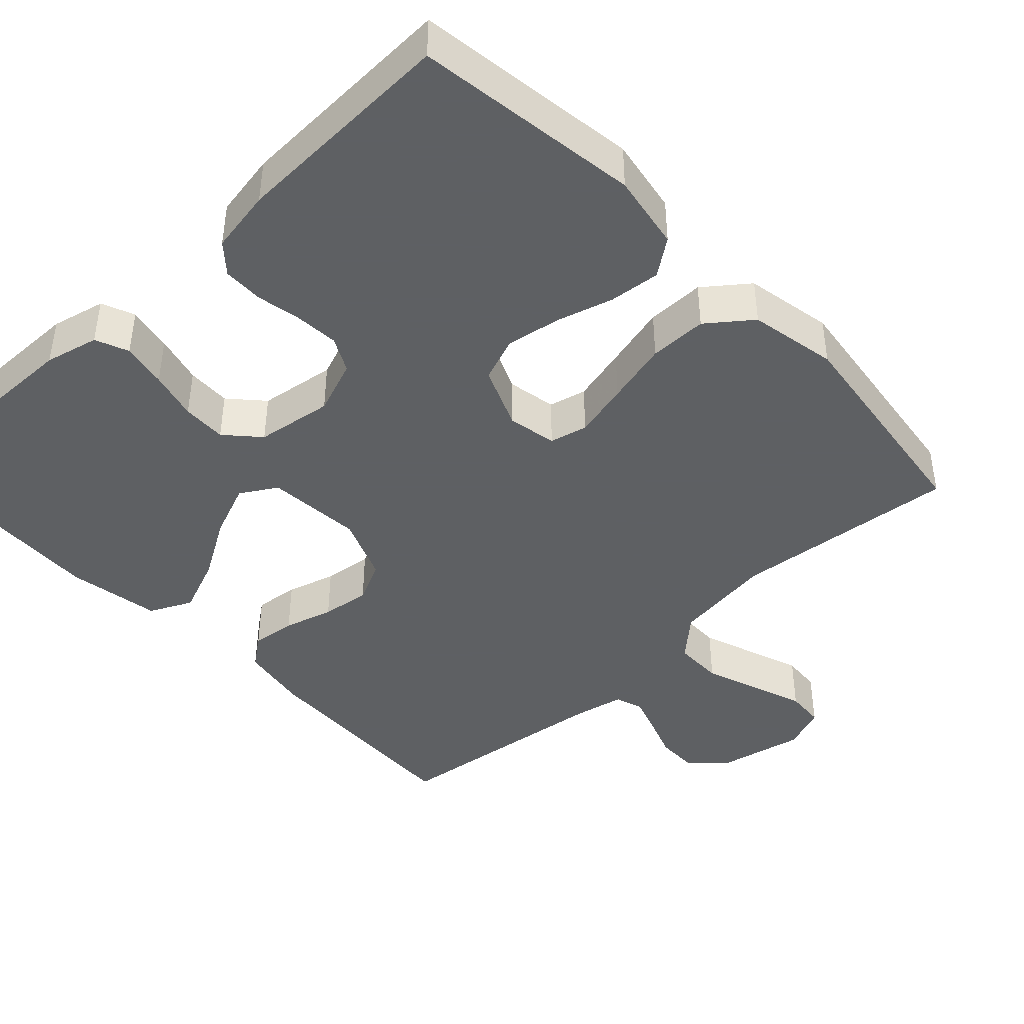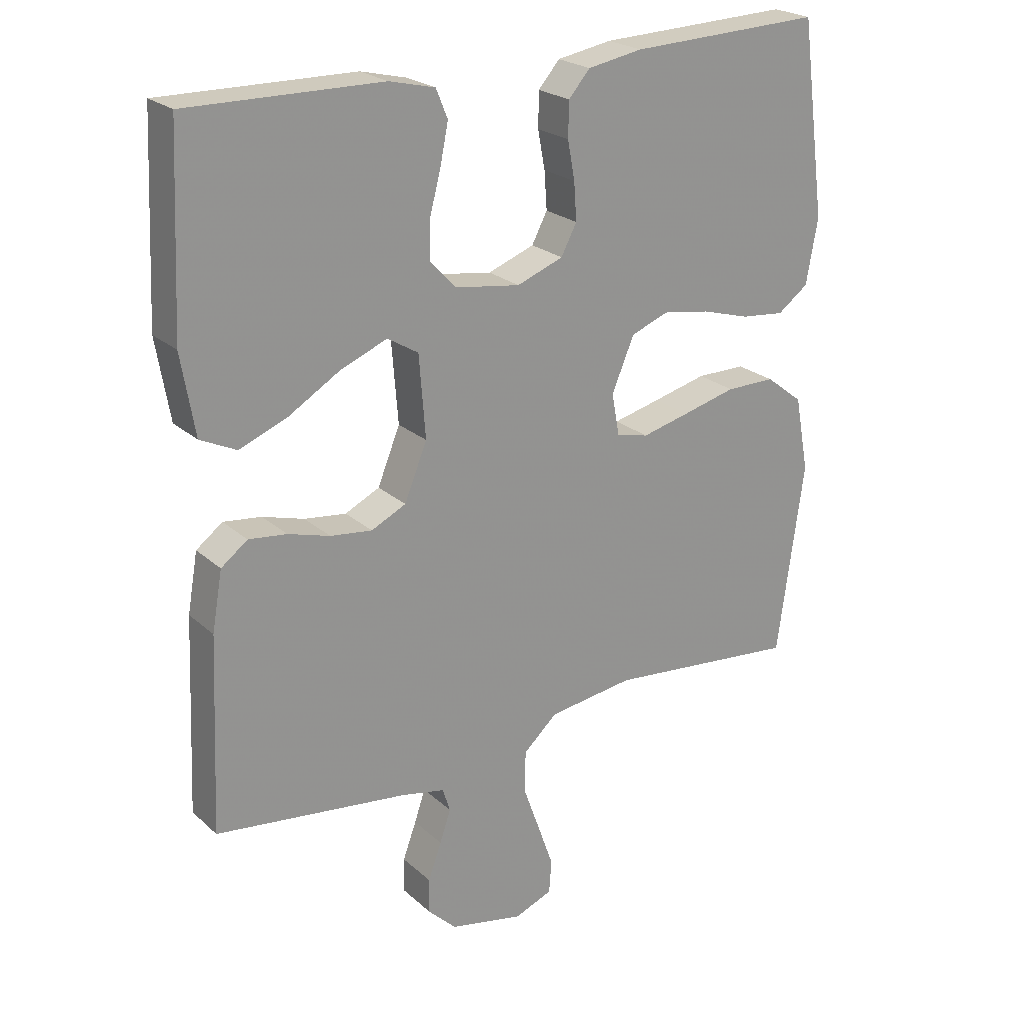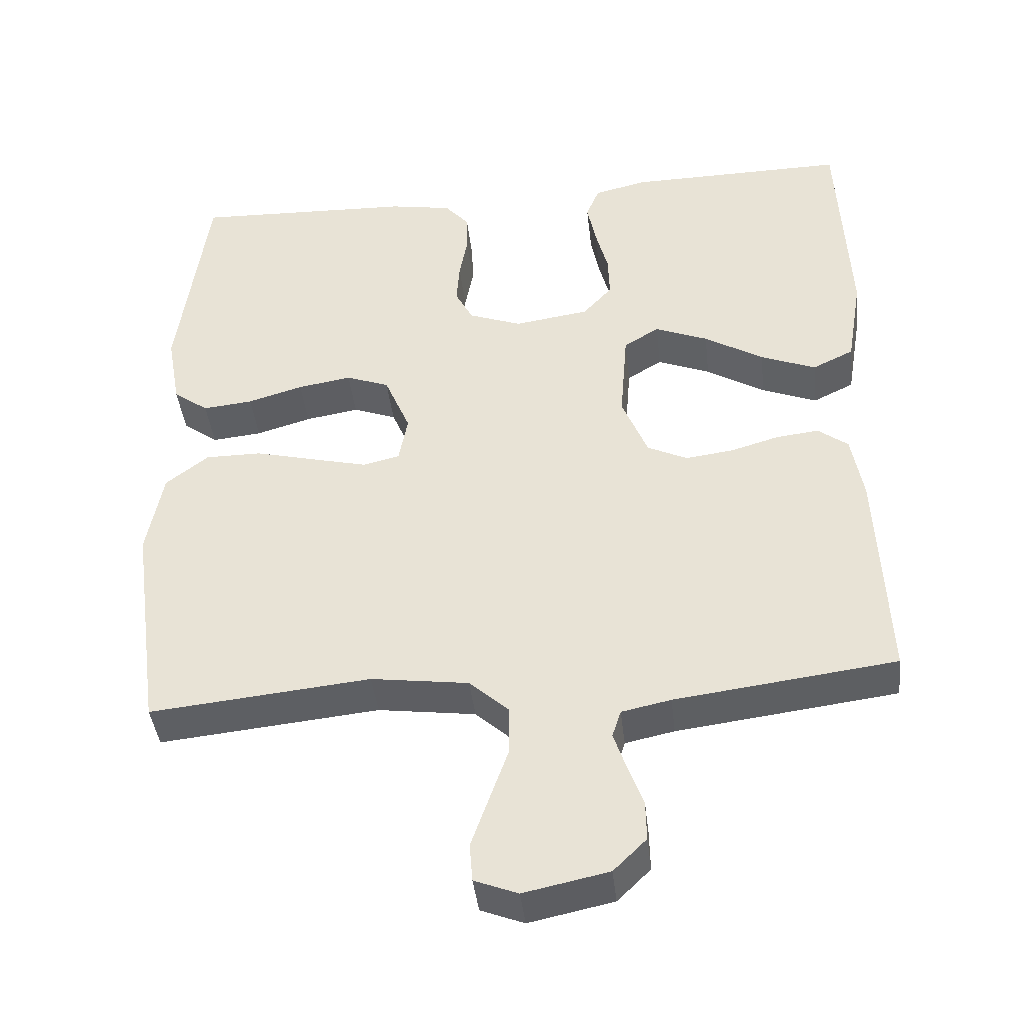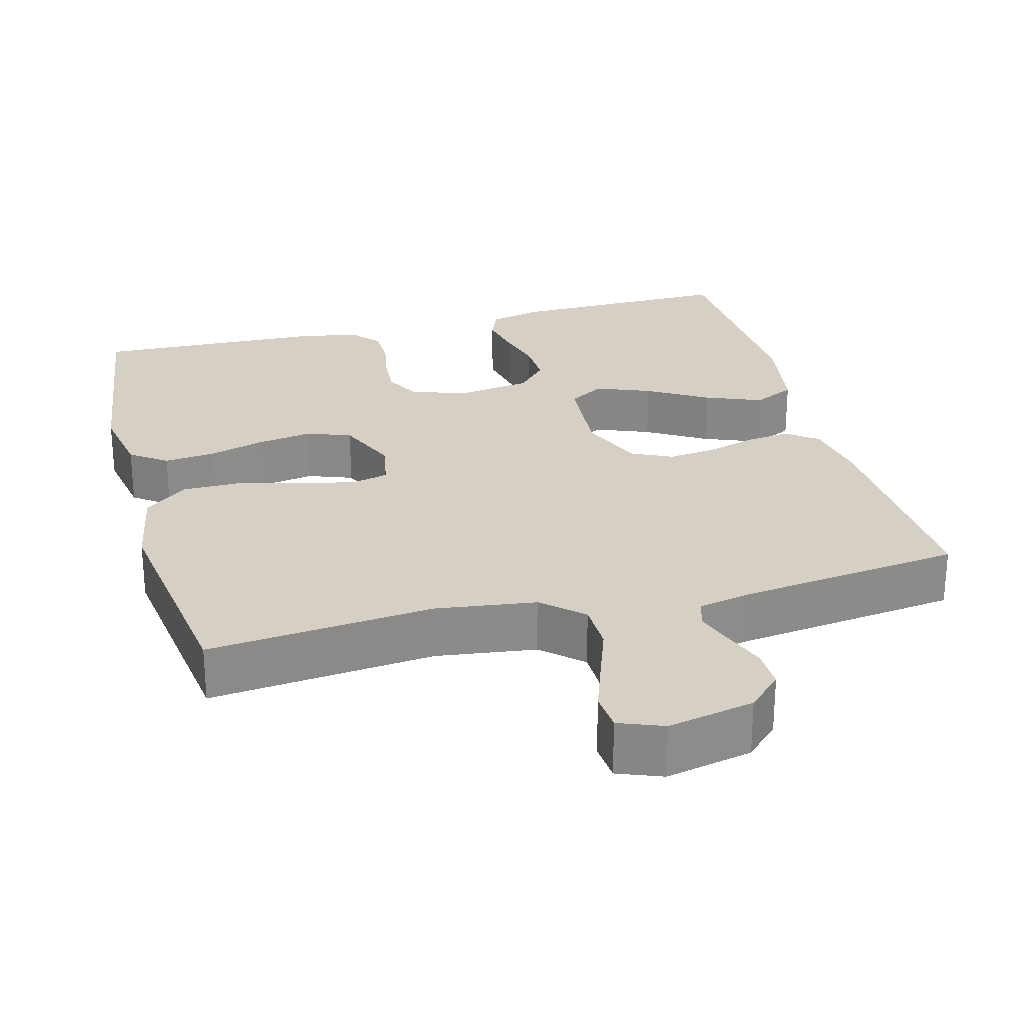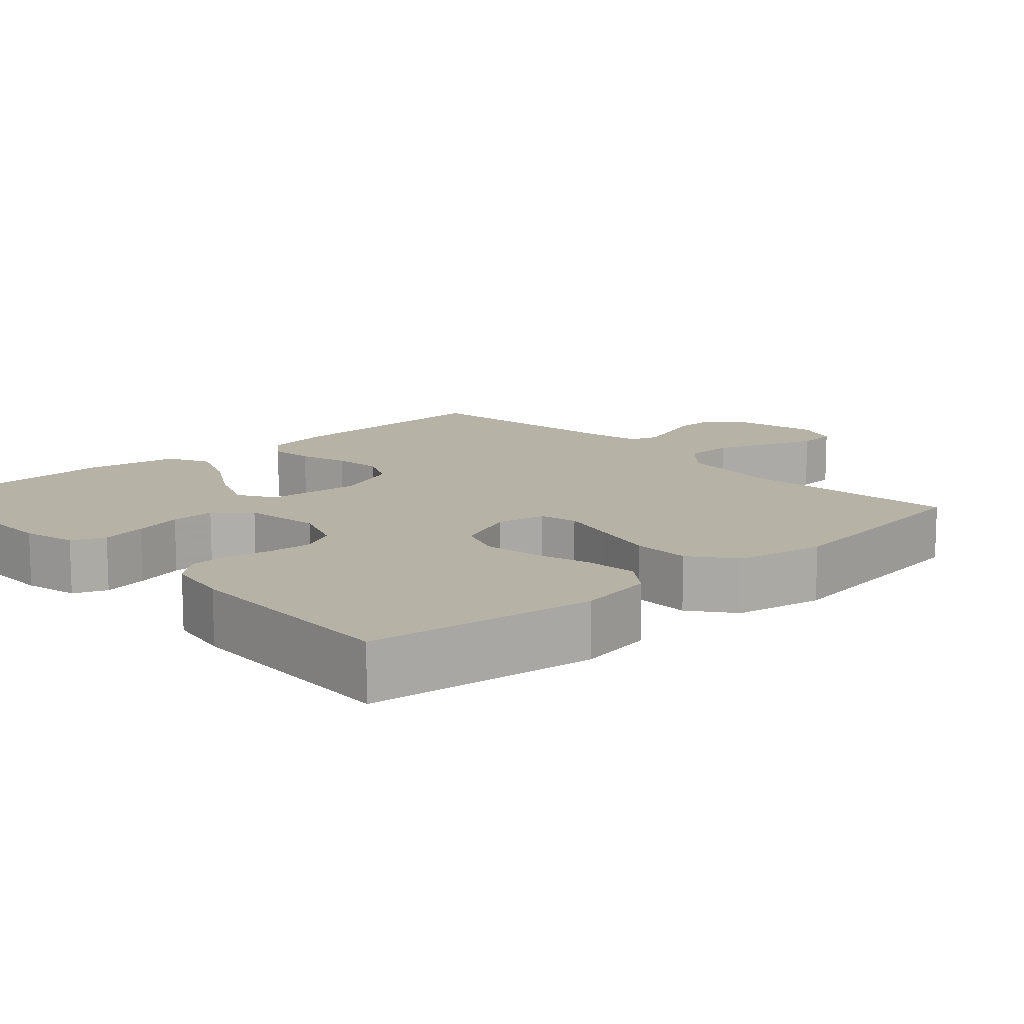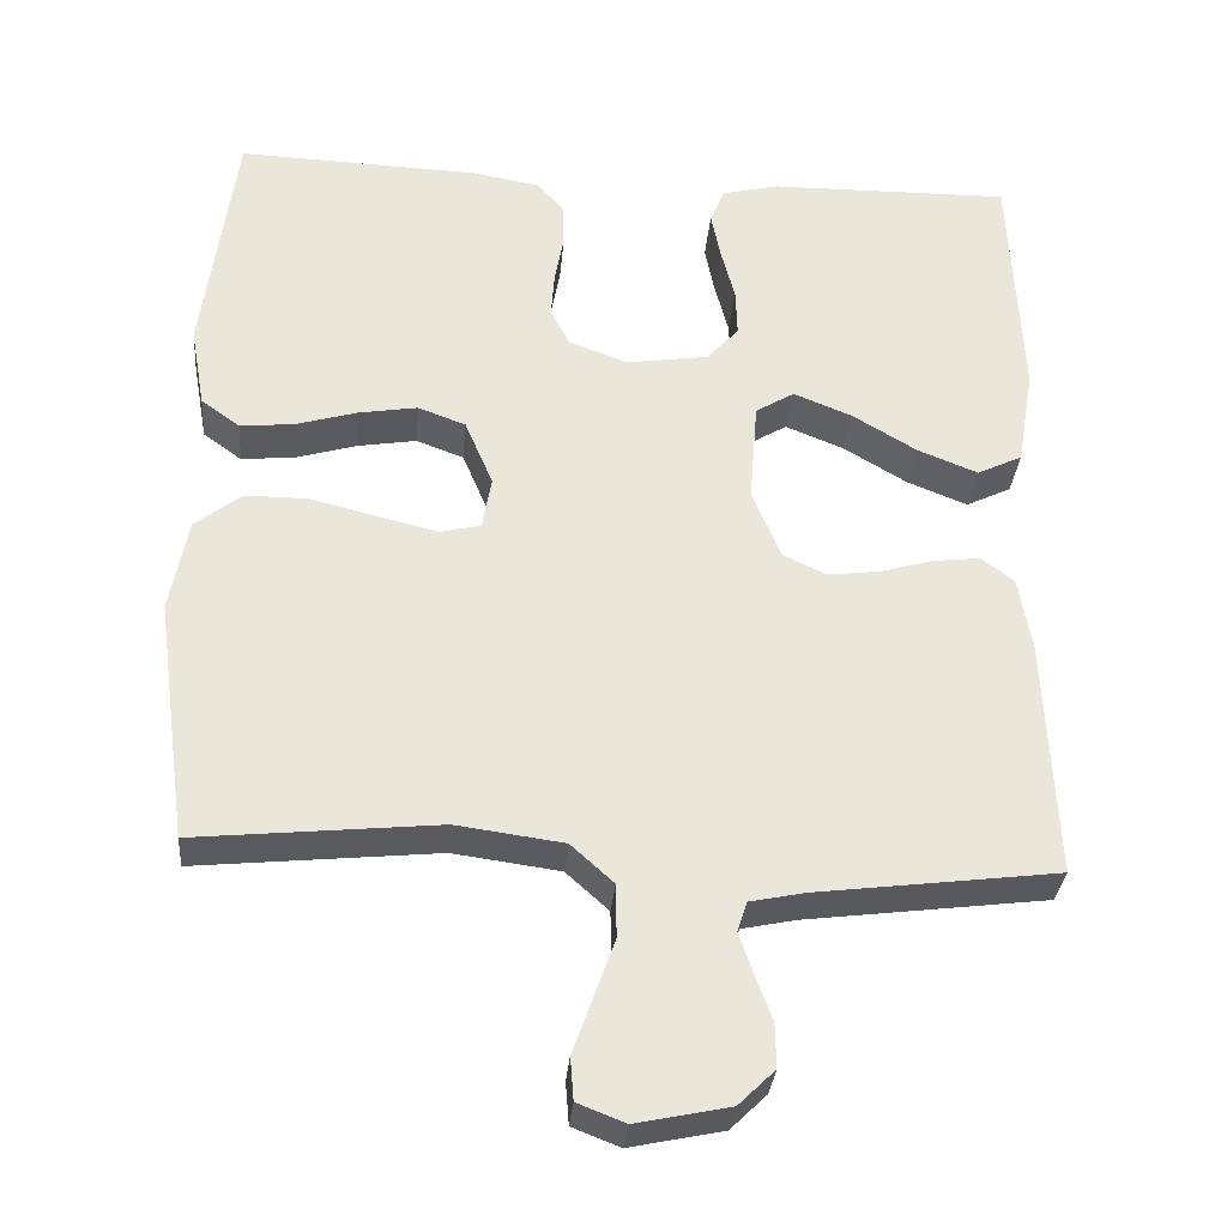
<metadata>
{"format":"obj","ext":"obj","renderer":"f3d","projection":"perspective","resolution":1024,"background":"white","views":[{"elev":-42.7,"azim":43.3,"up":"+Y"},{"elev":23.2,"azim":-34.5,"up":"+Z"},{"elev":-41.5,"azim":-173.6,"up":"+Z"},{"elev":26.4,"azim":165.1,"up":"+Y"},{"elev":12.5,"azim":47.5,"up":"+Y"},{"elev":-32.1,"azim":175.1,"up":"+Z"}]}
</metadata>
<code>
v -0.5 0.07 0.5
v -0.2 0.07 0.496
v -0.129 0.07 0.479
v -0.111 0.07 0.435
v -0.123 0.07 0.375
v -0.14 0.07 0.31
v -0.142 0.07 0.251
v -0.102 0.07 0.207
v 0 0.07 0.192
v 0.072 0.07 0.219
v 0.096 0.07 0.265
v 0.092 0.07 0.323
v 0.081 0.07 0.382
v 0.082 0.07 0.436
v 0.115 0.07 0.474
v 0.2 0.07 0.489
v 0.5 0.07 0.5
v 0.54 0.07 0.2
v 0.522 0.07 0.099
v 0.474 0.07 0.064
v 0.406 0.07 0.071
v 0.331 0.07 0.093
v 0.258 0.07 0.105
v 0.199 0.07 0.083
v 0.164 0.07 0
v 0.176 0.07 -0.065
v 0.226 0.07 -0.077
v 0.3 0.07 -0.059
v 0.384 0.07 -0.038
v 0.461 0.07 -0.038
v 0.519 0.07 -0.083
v 0.541 0.07 -0.2
v 0.5 0.07 -0.5
v 0.2 0.07 -0.47
v 0.067 0.07 -0.488
v 0.014 0.07 -0.536
v 0.013 0.07 -0.602
v 0.039 0.07 -0.675
v 0.063 0.07 -0.743
v 0.059 0.07 -0.795
v 0 0.07 -0.818
v -0.115 0.07 -0.794
v -0.16 0.07 -0.75
v -0.159 0.07 -0.696
v -0.138 0.07 -0.639
v -0.121 0.07 -0.589
v -0.133 0.07 -0.552
v -0.2 0.07 -0.538
v -0.5 0.07 -0.5
v -0.487 0.07 -0.2
v -0.471 0.07 -0.109
v -0.43 0.07 -0.078
v -0.371 0.07 -0.085
v -0.306 0.07 -0.104
v -0.241 0.07 -0.112
v -0.187 0.07 -0.086
v -0.152 0.07 0
v -0.162 0.07 0.127
v -0.21 0.07 0.156
v -0.282 0.07 0.127
v -0.362 0.07 0.079
v -0.437 0.07 0.049
v -0.493 0.07 0.076
v -0.514 0.07 0.2
v -0.5 0 0.5
v -0.2 0 0.496
v -0.129 0 0.479
v -0.111 0 0.435
v -0.123 0 0.375
v -0.14 0 0.31
v -0.142 0 0.251
v -0.102 0 0.207
v 0 0 0.192
v 0.072 0 0.219
v 0.096 0 0.265
v 0.092 0 0.323
v 0.081 0 0.382
v 0.082 0 0.436
v 0.115 0 0.474
v 0.2 0 0.489
v 0.5 0 0.5
v 0.54 0 0.2
v 0.522 0 0.099
v 0.474 0 0.064
v 0.406 0 0.071
v 0.331 0 0.093
v 0.258 0 0.105
v 0.199 0 0.083
v 0.164 0 0
v 0.176 0 -0.065
v 0.226 0 -0.077
v 0.3 0 -0.059
v 0.384 0 -0.038
v 0.461 0 -0.038
v 0.519 0 -0.083
v 0.541 0 -0.2
v 0.5 0 -0.5
v 0.2 0 -0.47
v 0.067 0 -0.488
v 0.014 0 -0.536
v 0.013 0 -0.602
v 0.039 0 -0.675
v 0.063 0 -0.743
v 0.059 0 -0.795
v 0 0 -0.818
v -0.115 0 -0.794
v -0.16 0 -0.75
v -0.159 0 -0.696
v -0.138 0 -0.639
v -0.121 0 -0.589
v -0.133 0 -0.552
v -0.2 0 -0.538
v -0.5 0 -0.5
v -0.487 0 -0.2
v -0.471 0 -0.109
v -0.43 0 -0.078
v -0.371 0 -0.085
v -0.306 0 -0.104
v -0.241 0 -0.112
v -0.187 0 -0.086
v -0.152 0 0
v -0.162 0 0.127
v -0.21 0 0.156
v -0.282 0 0.127
v -0.362 0 0.079
v -0.437 0 0.049
v -0.493 0 0.076
v -0.514 0 0.2
f 60 61 62 63
f 59 60 63 64
f 51 52 53 54
f 51 54 55
f 48 49 50 51
f 47 48 51 55
f 46 47 55 56
f 42 43 44 45
f 42 45 46
f 41 42 46
f 37 38 39 40
f 37 40 41 46
f 31 32 33 34
f 31 34 35
f 28 29 30 31
f 27 28 31 35
f 26 27 35 36
f 19 20 21 22
f 19 22 23
f 18 19 23
f 17 18 23
f 16 17 23 24
f 12 13 14 15
f 11 12 15 16
f 3 4 5 6
f 1 2 3 6
f 59 64 1 6
f 58 59 6 7
f 57 58 7 8
f 37 46 56 57
f 36 37 57 8
f 25 26 36 8
f 11 16 24 25
f 10 11 25
f 9 10 25
f 8 9 25
f 127 126 125 124
f 128 127 124 123
f 118 117 116 115
f 119 118 115
f 115 114 113 112
f 119 115 112 111
f 120 119 111 110
f 109 108 107 106
f 110 109 106
f 110 106 105
f 104 103 102 101
f 110 105 104 101
f 98 97 96 95
f 99 98 95
f 95 94 93 92
f 99 95 92 91
f 100 99 91 90
f 86 85 84 83
f 87 86 83
f 87 83 82
f 87 82 81
f 88 87 81 80
f 79 78 77 76
f 80 79 76 75
f 70 69 68 67
f 70 67 66 65
f 70 65 128 123
f 71 70 123 122
f 72 71 122 121
f 121 120 110 101
f 72 121 101 100
f 72 100 90 89
f 89 88 80 75
f 89 75 74
f 89 74 73
f 89 73 72
f 1 65 66 2
f 2 66 67 3
f 3 67 68 4
f 4 68 69 5
f 5 69 70 6
f 6 70 71 7
f 7 71 72 8
f 8 72 73 9
f 9 73 74 10
f 10 74 75 11
f 11 75 76 12
f 12 76 77 13
f 13 77 78 14
f 14 78 79 15
f 15 79 80 16
f 16 80 81 17
f 17 81 82 18
f 18 82 83 19
f 19 83 84 20
f 20 84 85 21
f 21 85 86 22
f 22 86 87 23
f 23 87 88 24
f 24 88 89 25
f 25 89 90 26
f 26 90 91 27
f 27 91 92 28
f 28 92 93 29
f 29 93 94 30
f 30 94 95 31
f 31 95 96 32
f 32 96 97 33
f 33 97 98 34
f 34 98 99 35
f 35 99 100 36
f 36 100 101 37
f 37 101 102 38
f 38 102 103 39
f 39 103 104 40
f 40 104 105 41
f 41 105 106 42
f 42 106 107 43
f 43 107 108 44
f 44 108 109 45
f 45 109 110 46
f 46 110 111 47
f 47 111 112 48
f 48 112 113 49
f 49 113 114 50
f 50 114 115 51
f 51 115 116 52
f 52 116 117 53
f 53 117 118 54
f 54 118 119 55
f 55 119 120 56
f 56 120 121 57
f 57 121 122 58
f 58 122 123 59
f 59 123 124 60
f 60 124 125 61
f 61 125 126 62
f 62 126 127 63
f 63 127 128 64
f 64 128 65 1

</code>
